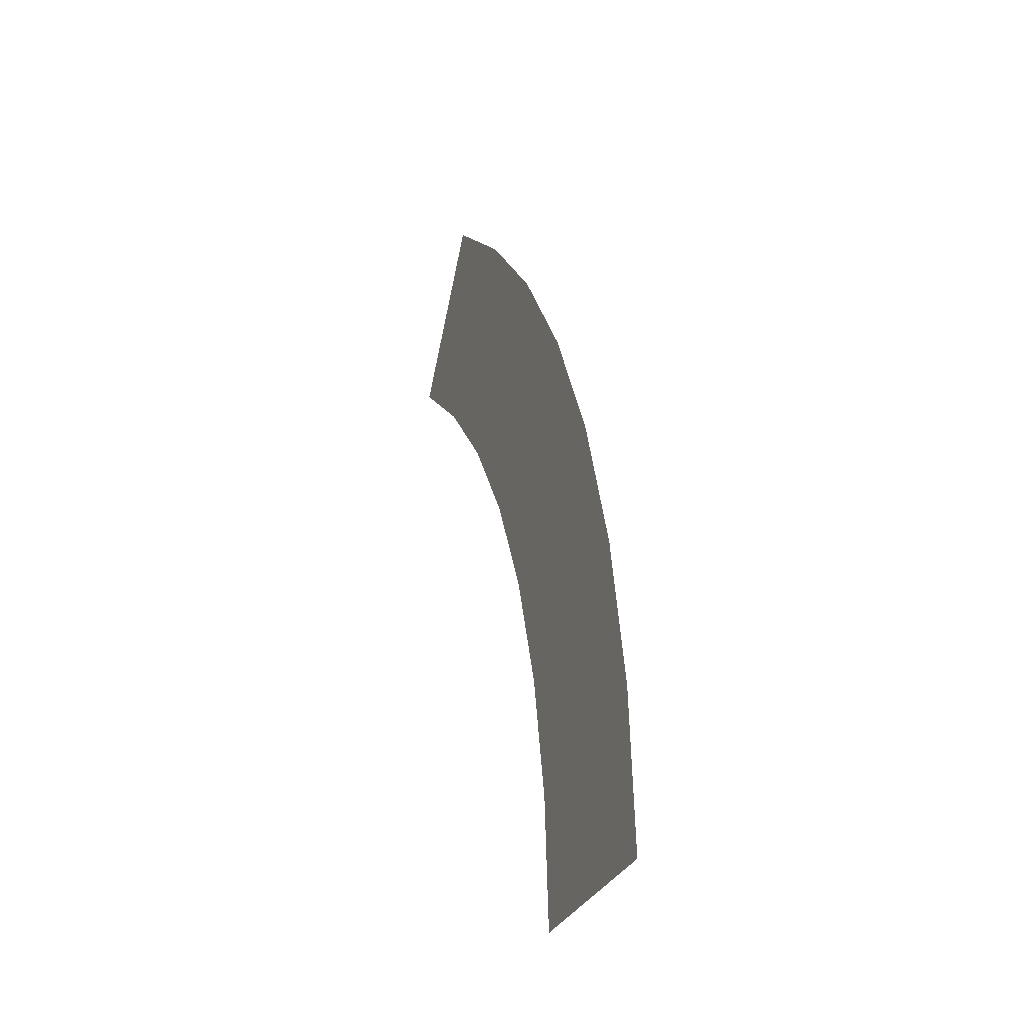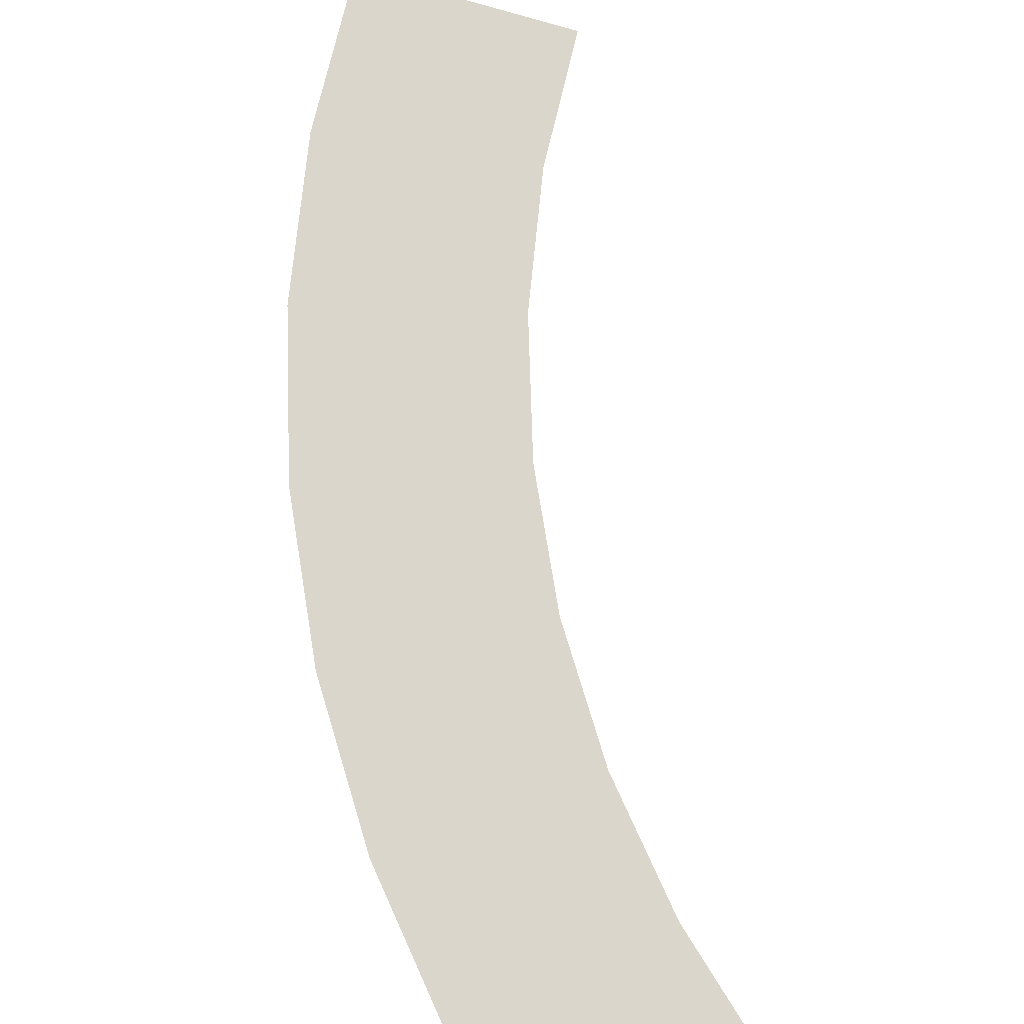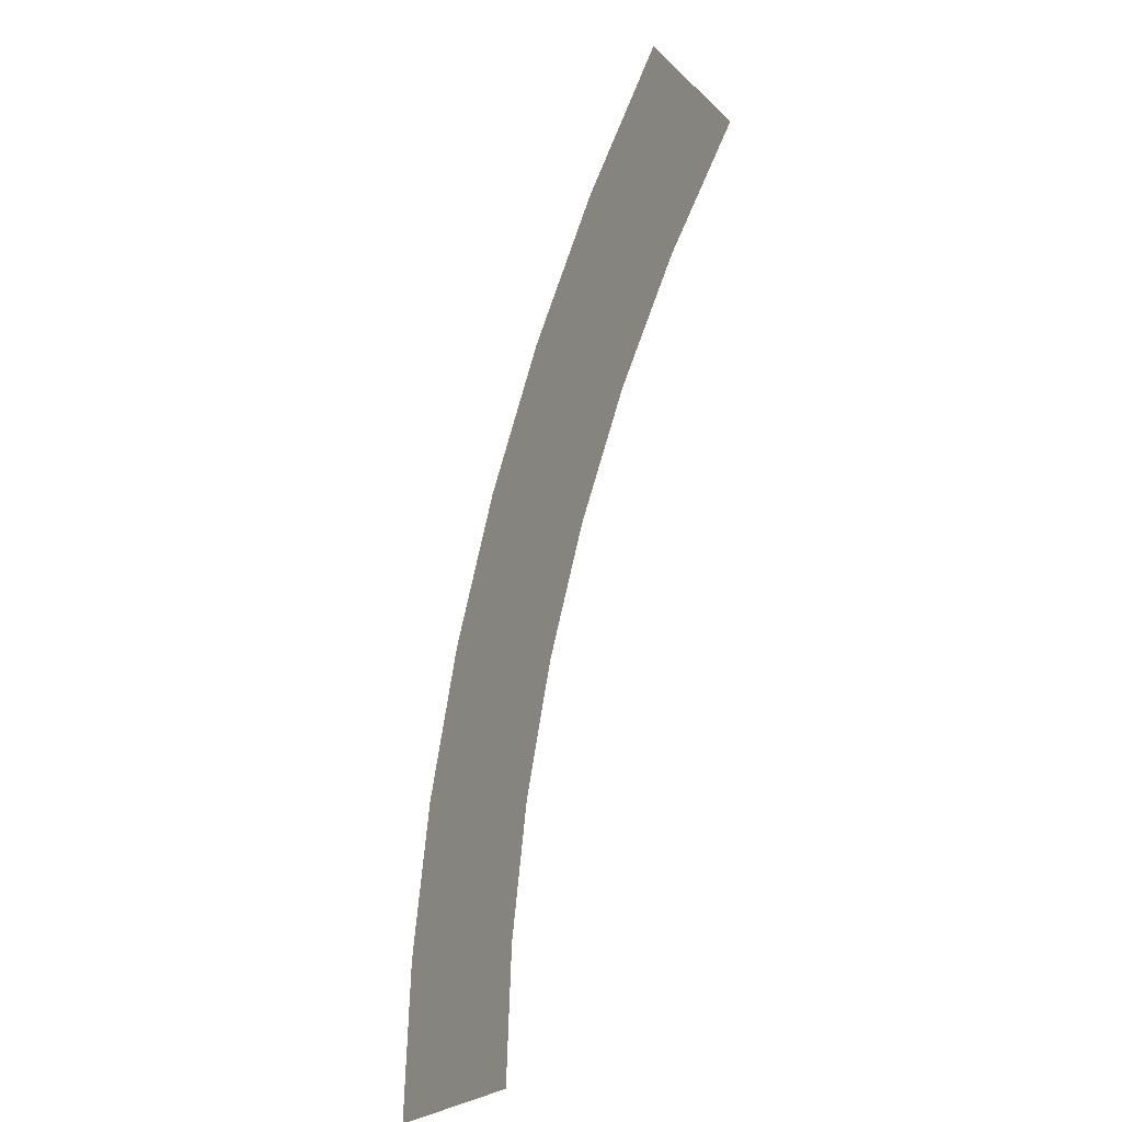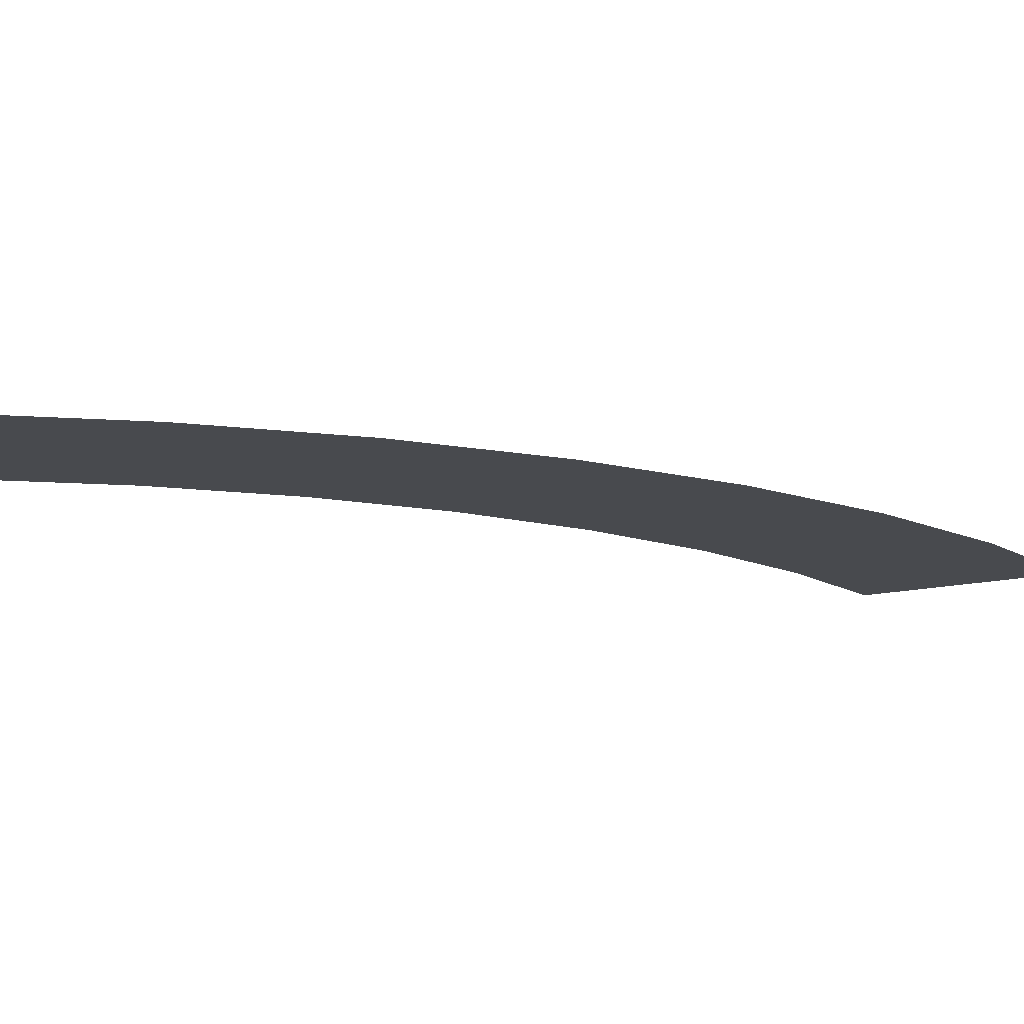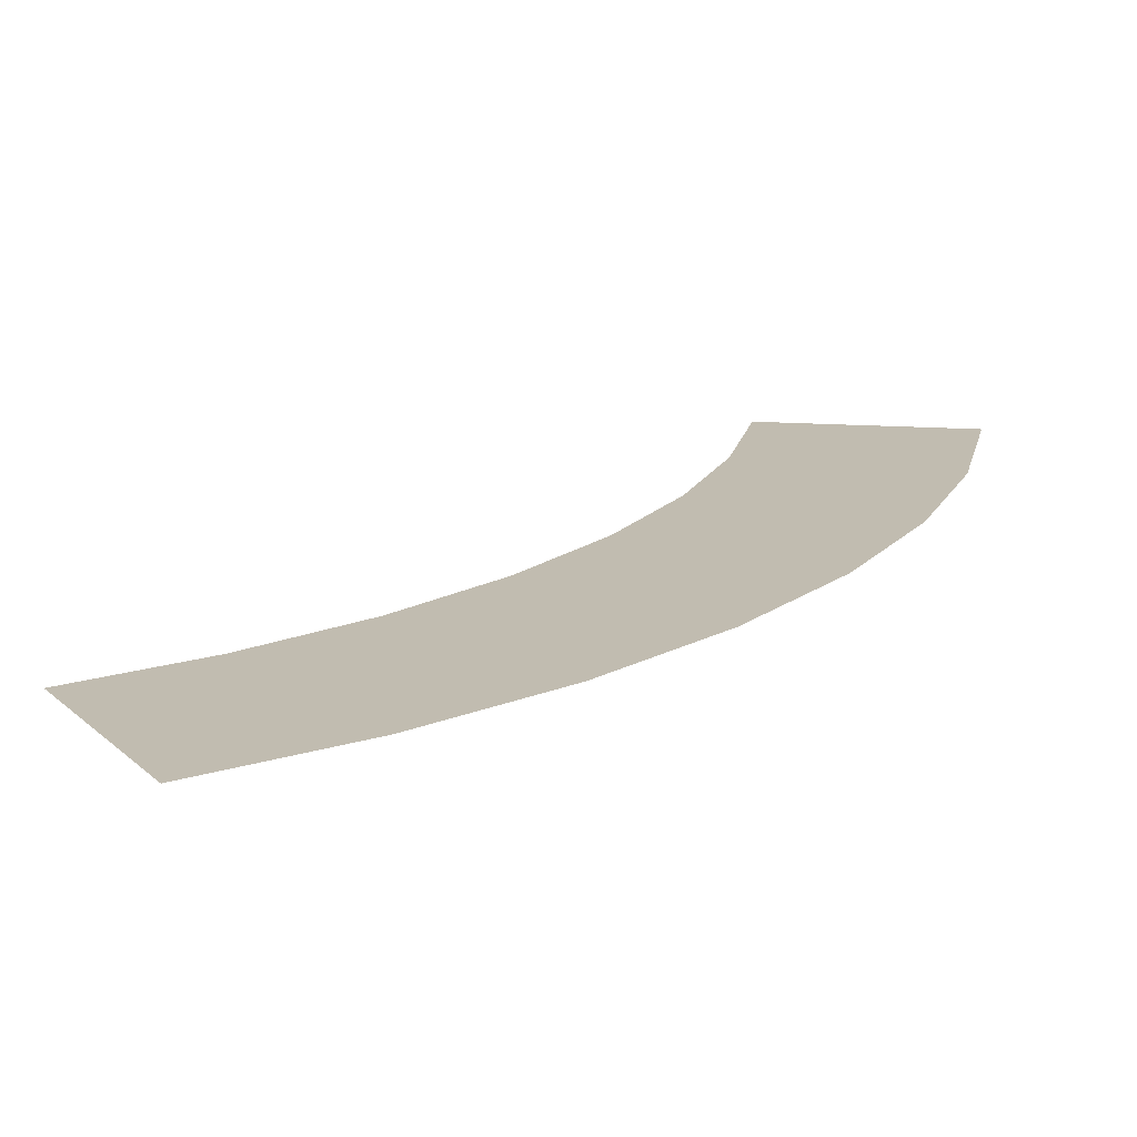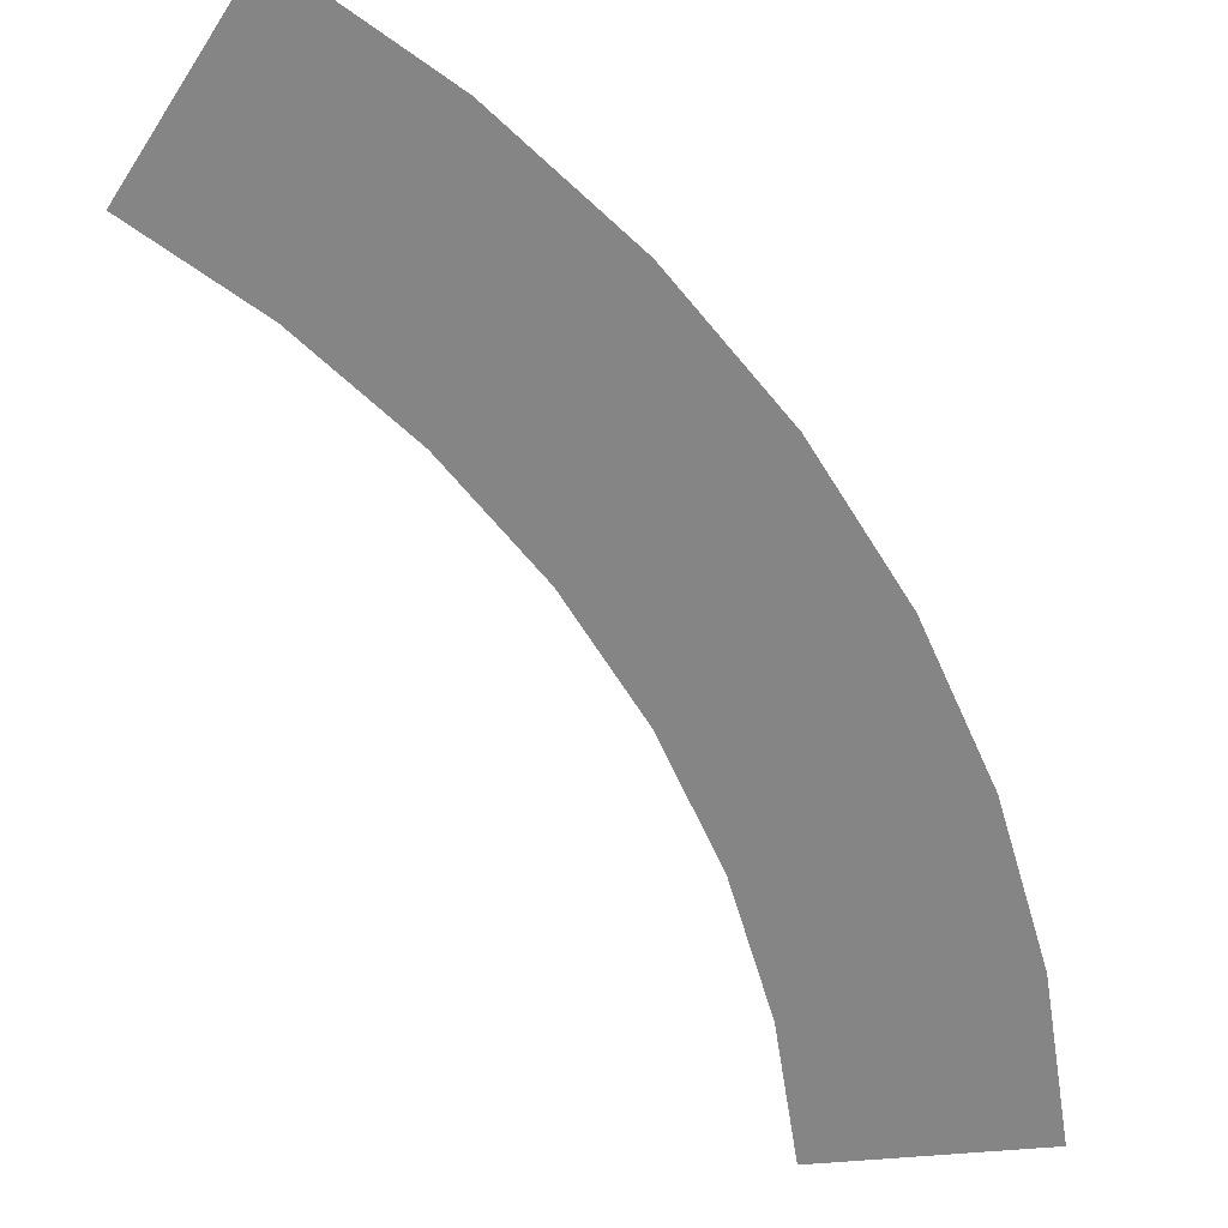
<metadata>
{"format":"obj","ext":"obj","renderer":"f3d","projection":"perspective","resolution":1024,"background":"white","views":[{"elev":-29.4,"azim":70.1,"up":"+Z"},{"elev":73.6,"azim":144.5,"up":"+Y"},{"elev":-23.9,"azim":-120.8,"up":"+Z"},{"elev":-12.8,"azim":31.8,"up":"+Y"},{"elev":16.4,"azim":8.1,"up":"+Y"},{"elev":-61.9,"azim":5.0,"up":"+Y"}]}
</metadata>
<code>
v 0.3 0 0
v 0.2974 0 0.03915
v 0.2478 0 0.03263
v 0.25 0 0
v 0.2974 0 0.03915
v 0.2898 0 0.07764
v 0.2415 0 0.0647
v 0.2478 0 0.03263
v 0.2898 0 0.07764
v 0.2772 0 0.1148
v 0.231 0 0.09567
v 0.2415 0 0.0647
v 0.2772 0 0.1148
v 0.2598 0 0.15
v 0.2165 0 0.125
v 0.231 0 0.09567
v 0.2598 0 0.15
v 0.238 0 0.1826
v 0.1983 0 0.1522
v 0.2165 0 0.125
v 0.238 0 0.1826
v 0.2121 0 0.2121
v 0.1768 0 0.1768
v 0.1983 0 0.1522
v 0.2121 0 0.2121
v 0.1826 0 0.238
v 0.1522 0 0.1983
v 0.1768 0 0.1768
g mesh3354
f 1 2 3
f 3 4 1
f 5 6 7
f 7 8 5
f 9 10 11
f 11 12 9
f 13 14 15
f 15 16 13
f 17 18 19
f 19 20 17
f 21 22 23
f 23 24 21
f 25 26 27
f 27 28 25

</code>
